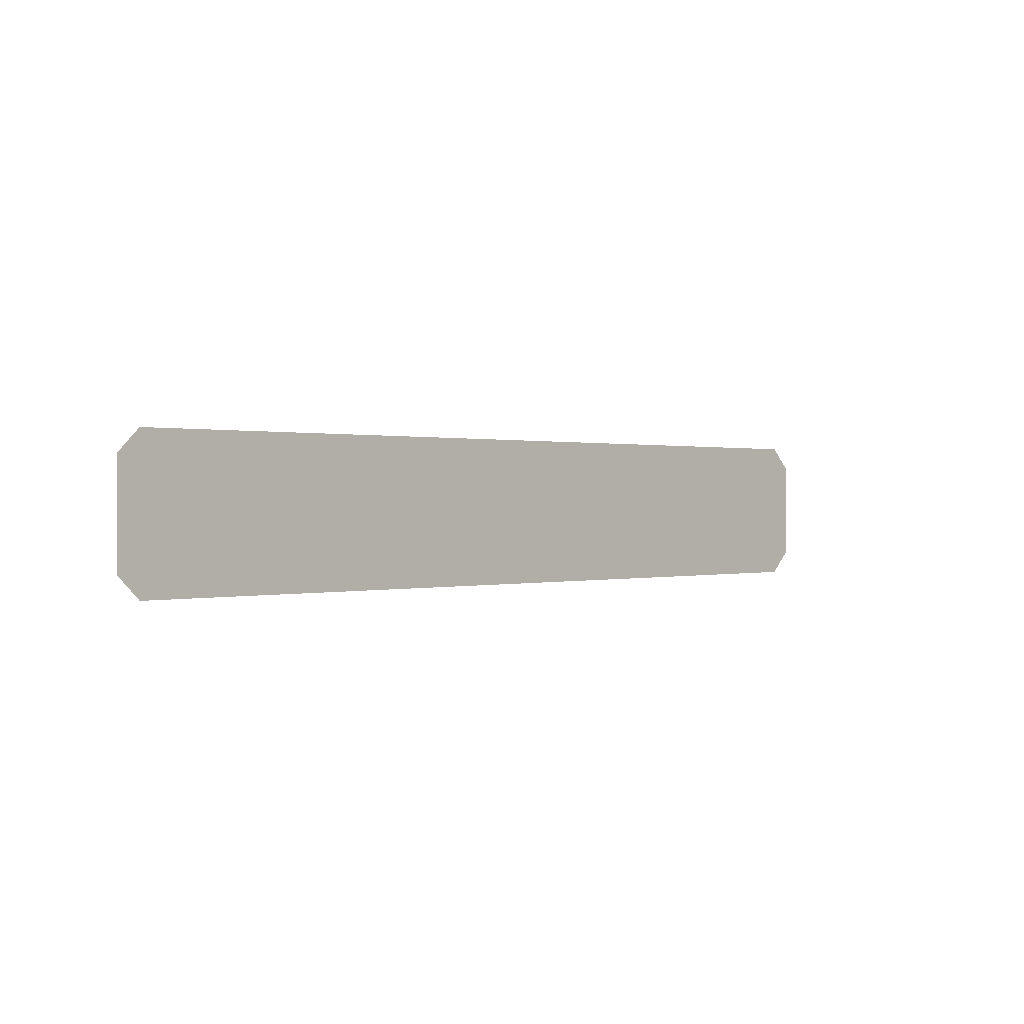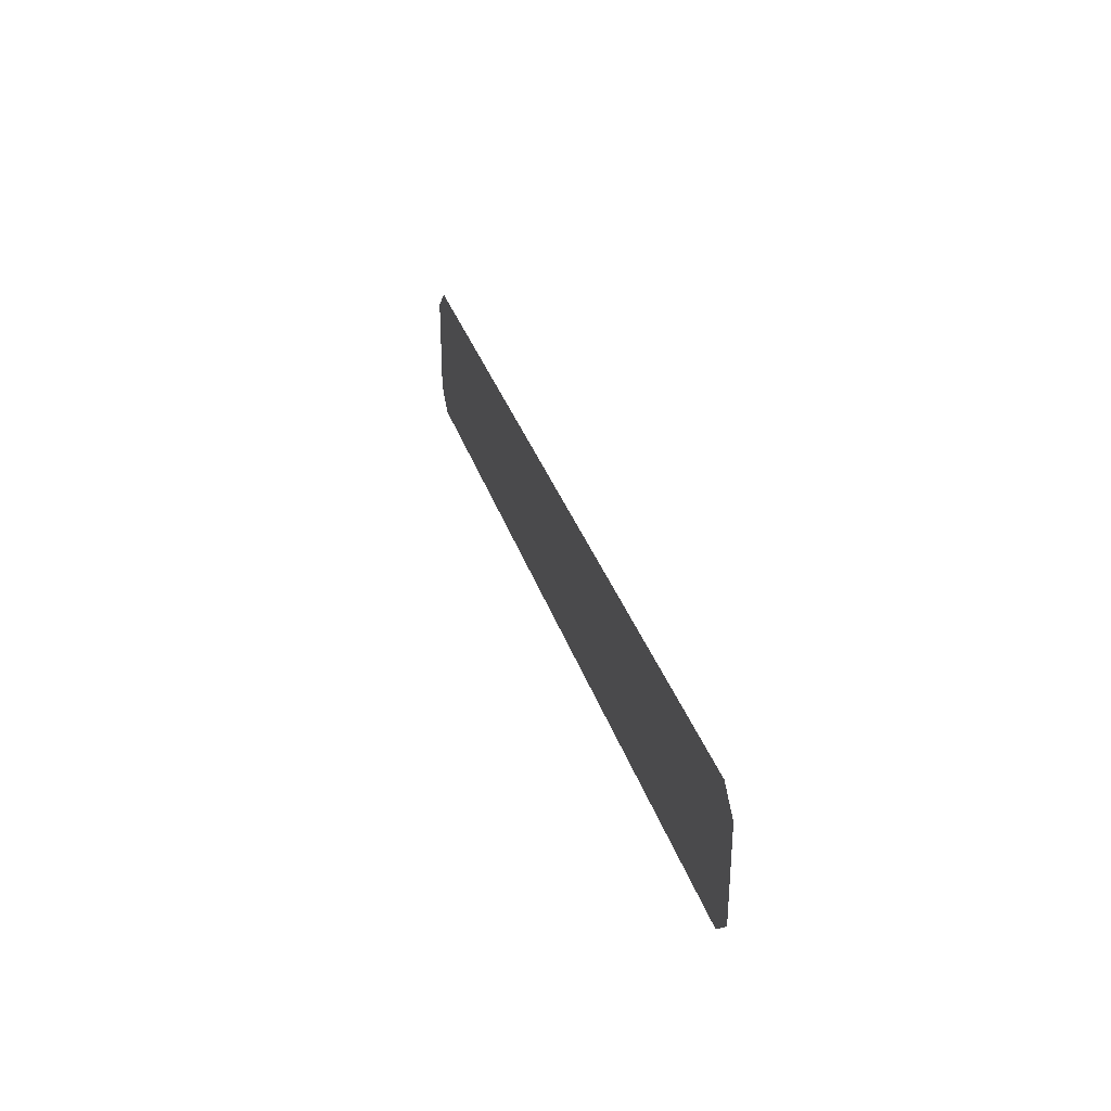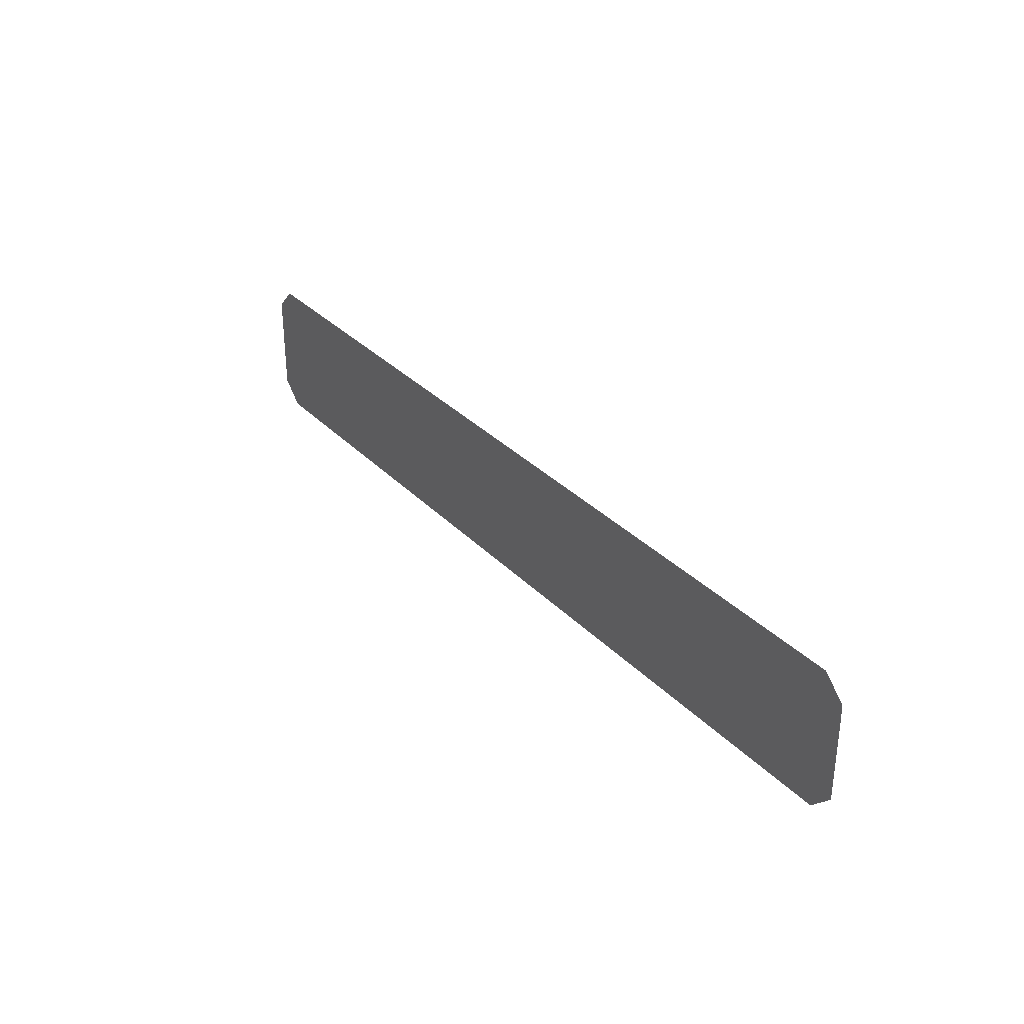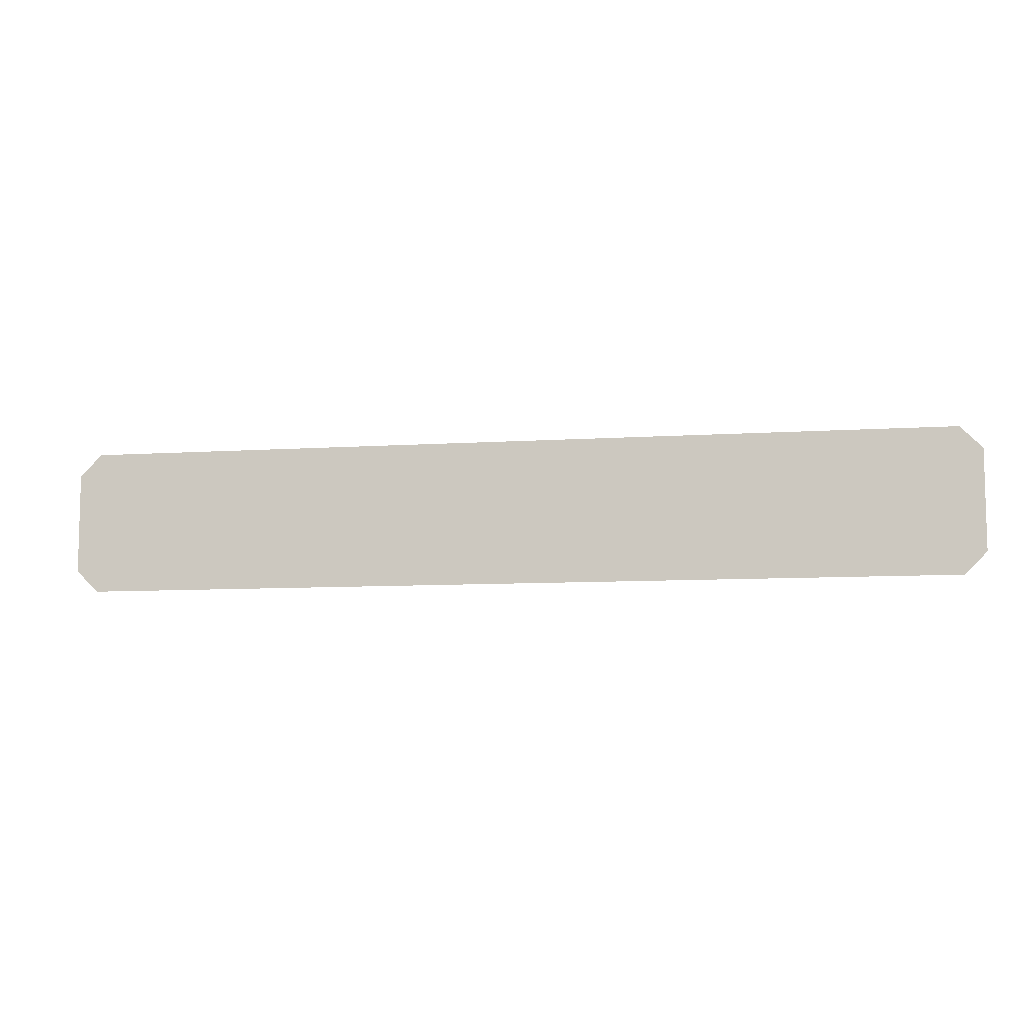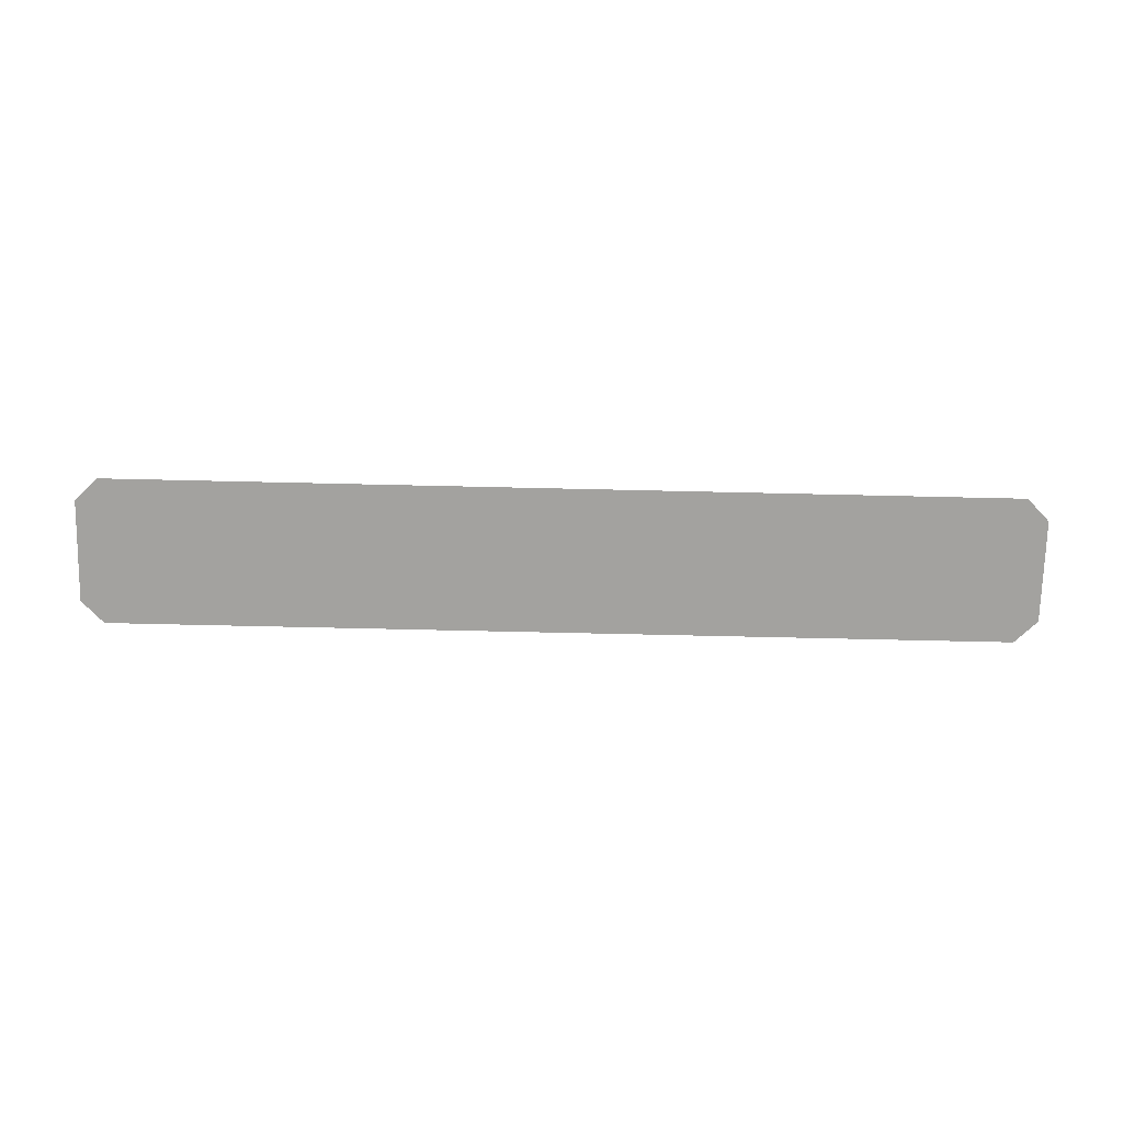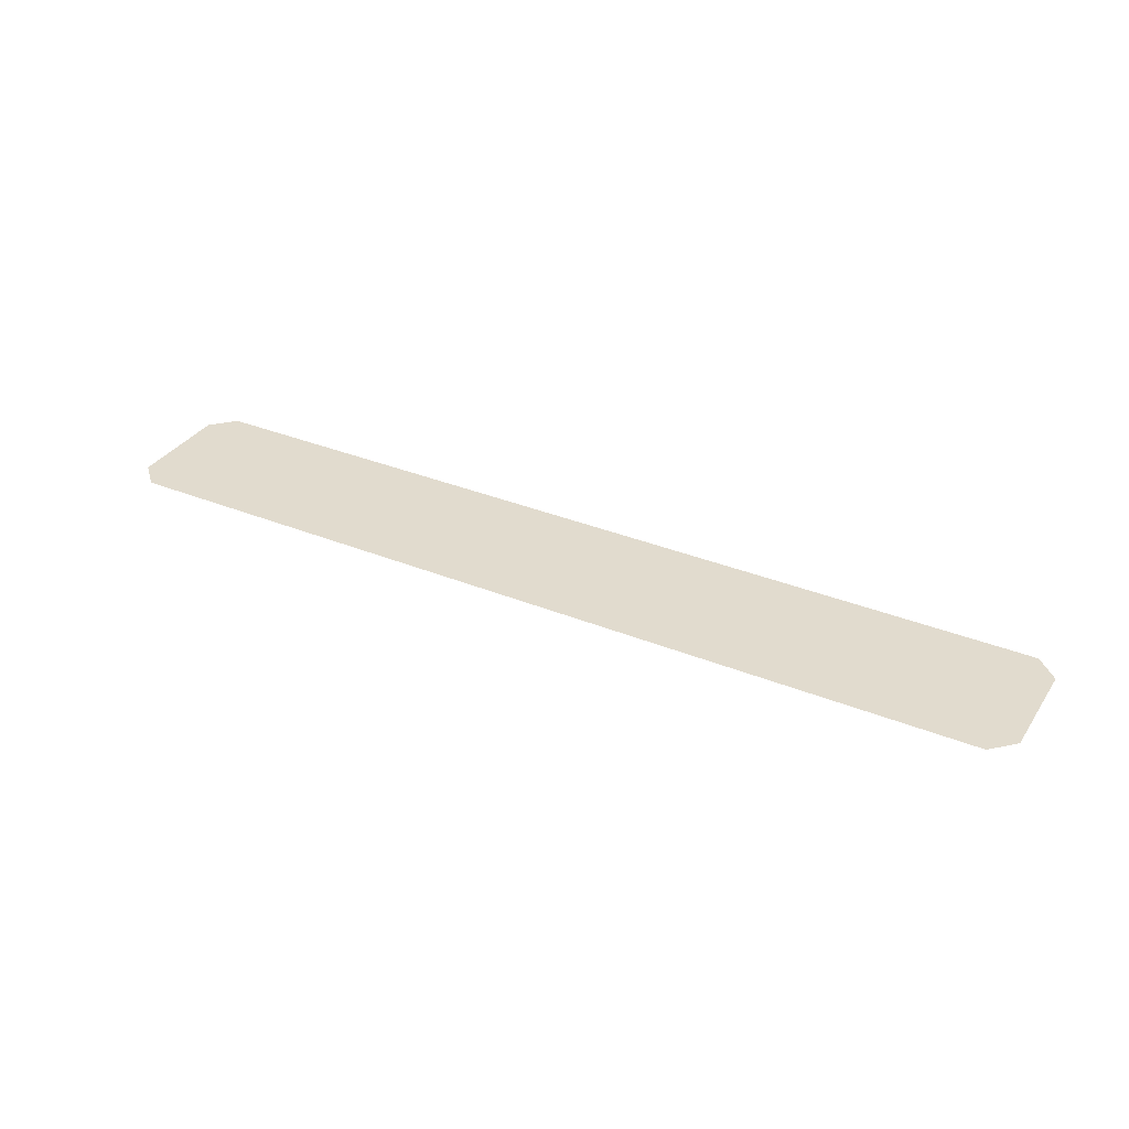
<metadata>
{"format":"obj","ext":"obj","renderer":"f3d","projection":"perspective","resolution":1024,"background":"white","views":[{"elev":0.3,"azim":-45.3,"up":"+Y"},{"elev":31.9,"azim":-106.1,"up":"+Y"},{"elev":32.2,"azim":-125.6,"up":"+Y"},{"elev":-8.5,"azim":-169.7,"up":"+Y"},{"elev":-72.4,"azim":178.7,"up":"+Z"},{"elev":33.9,"azim":28.9,"up":"+Z"}]}
</metadata>
<code>
g SM_VFX_UI_Titlebar1_Sheen_rotate
v 21.9 3.599 4.98e-05
v -23 2.505 4.969e-05
v -21.9 3.599 4.98e-05
v 23 2.505 4.969e-05
v 23 -8.081e-12 4.957e-05
v -23 -8.081e-12 4.957e-05
v -23 -2.505 4.969e-05
v 23 -2.505 4.969e-05
v 21.9 -3.599 4.98e-05
v -21.9 -3.599 4.98e-05
g SM_VFX_UI_Titlebar1_Sheen_rotate_0
f 3 2 1
f 2 4 1
f 4 2 5
f 2 6 5
f 5 6 7
f 8 5 7
f 9 8 7
f 10 9 7

</code>
